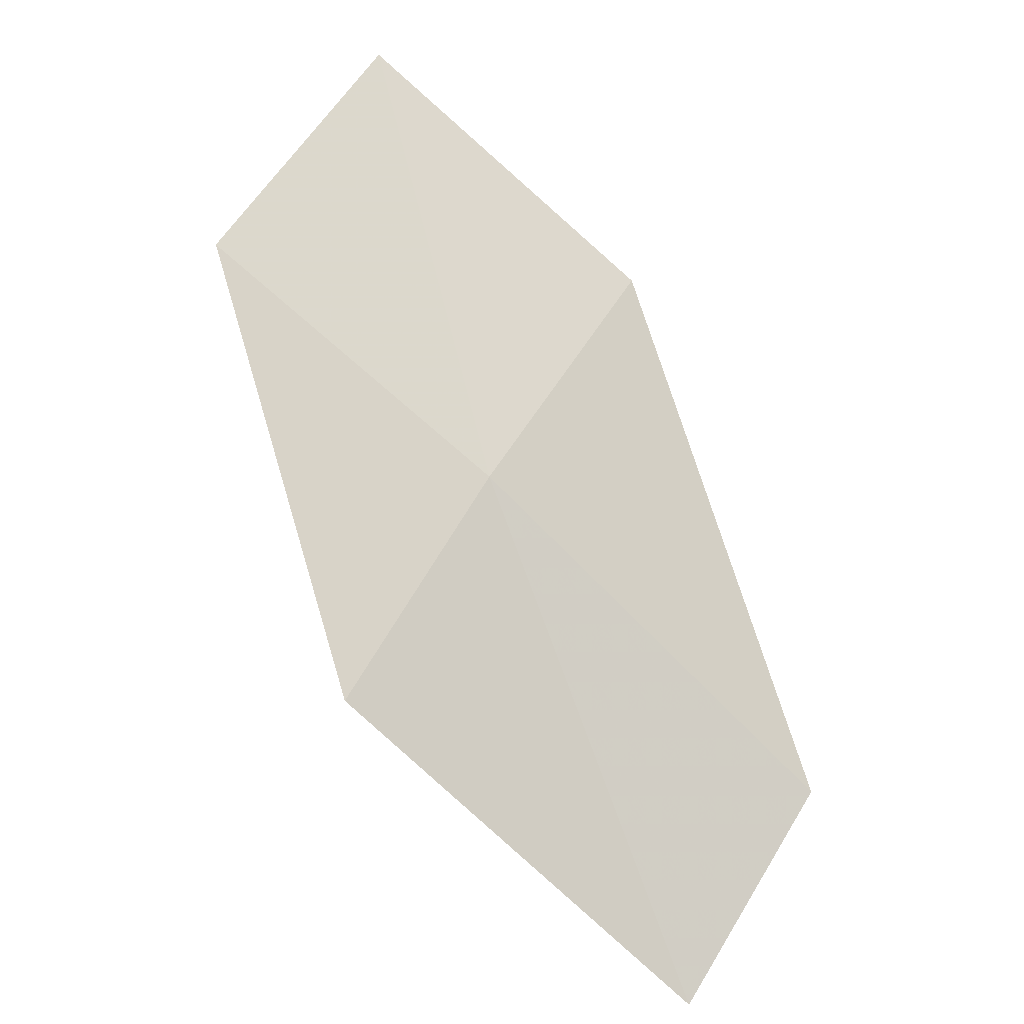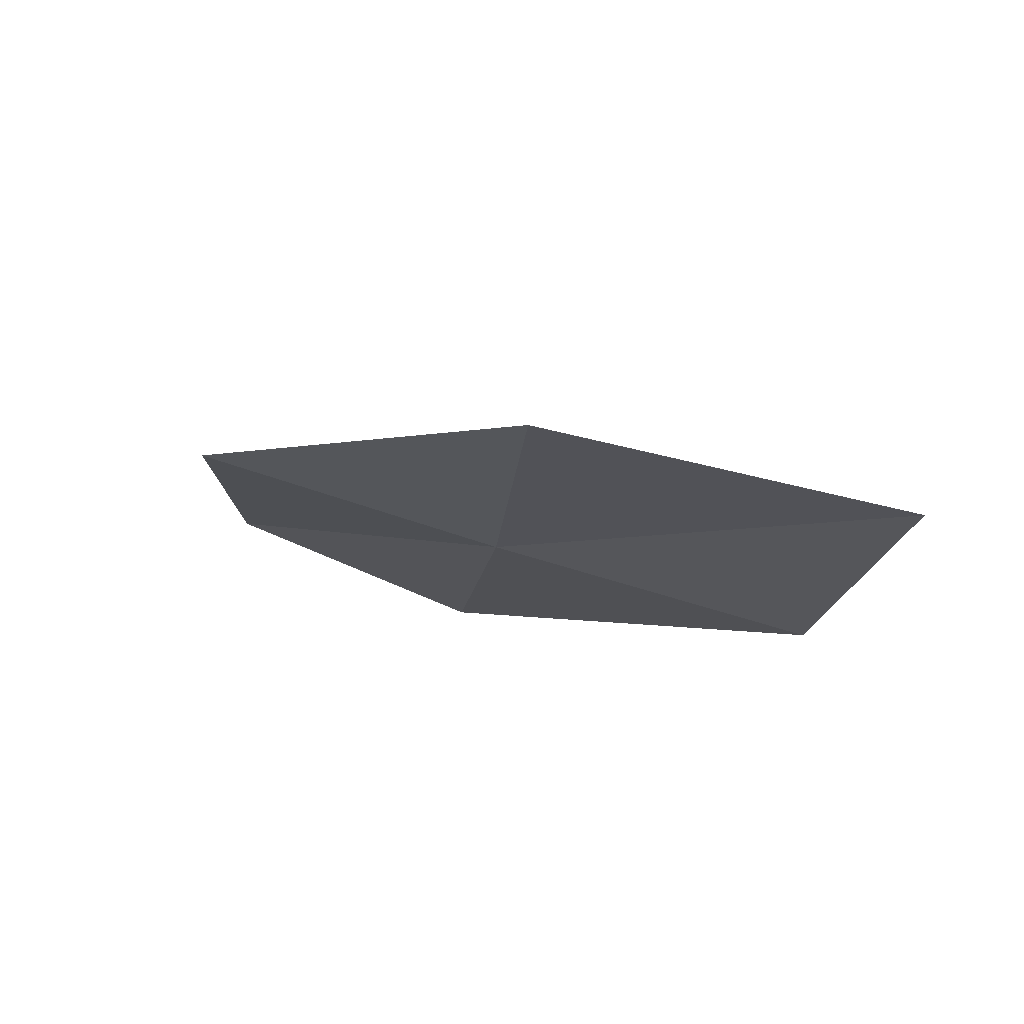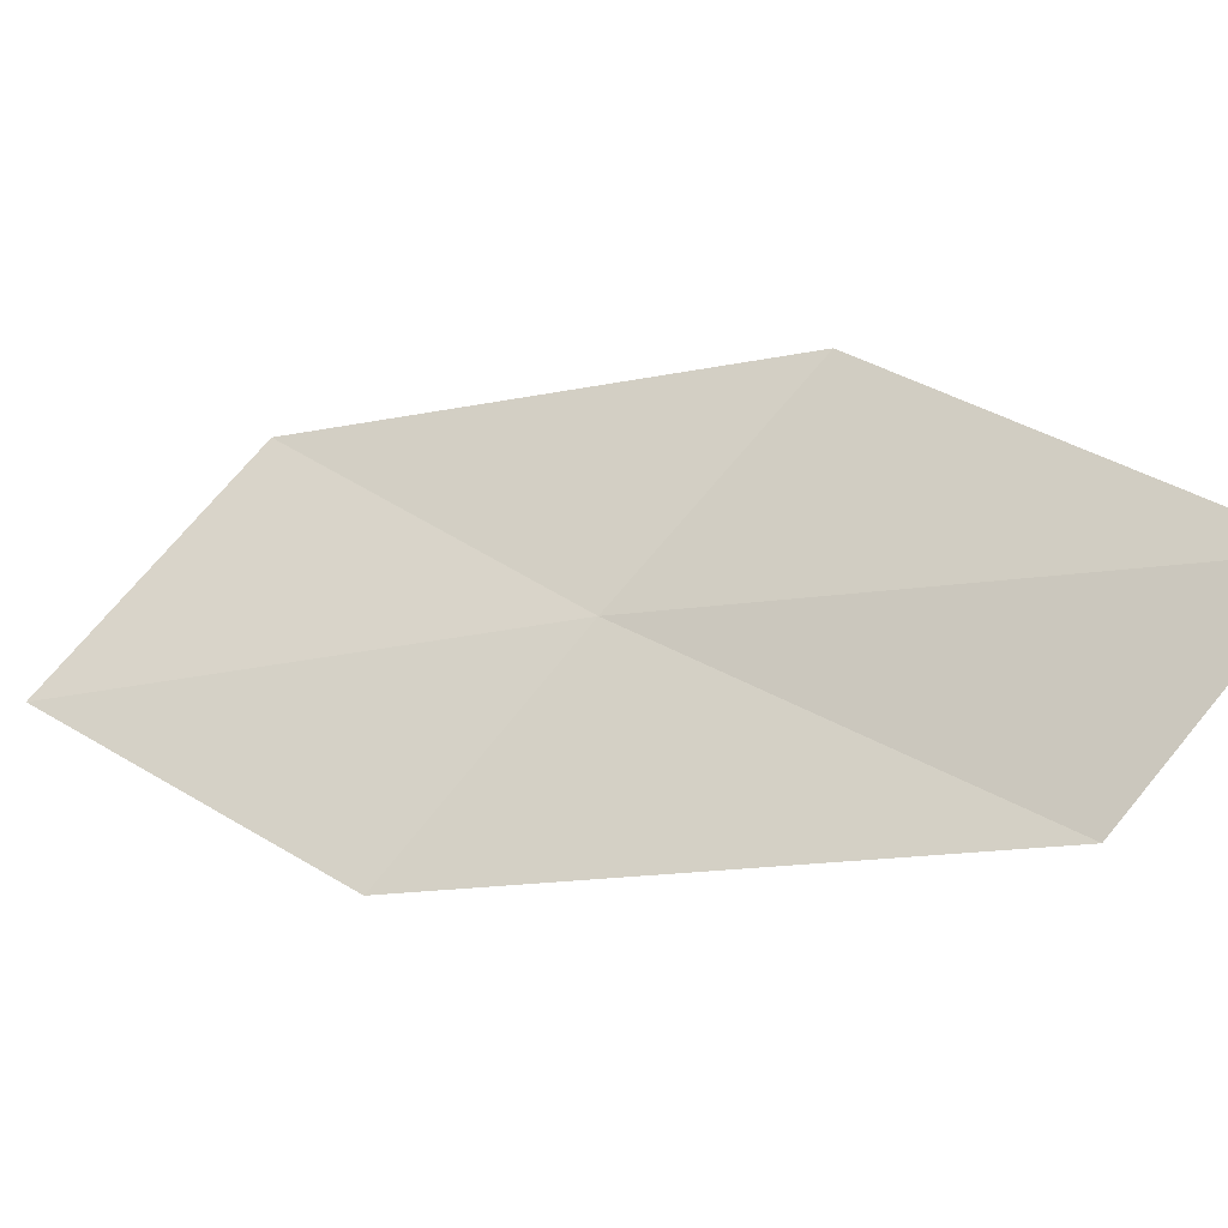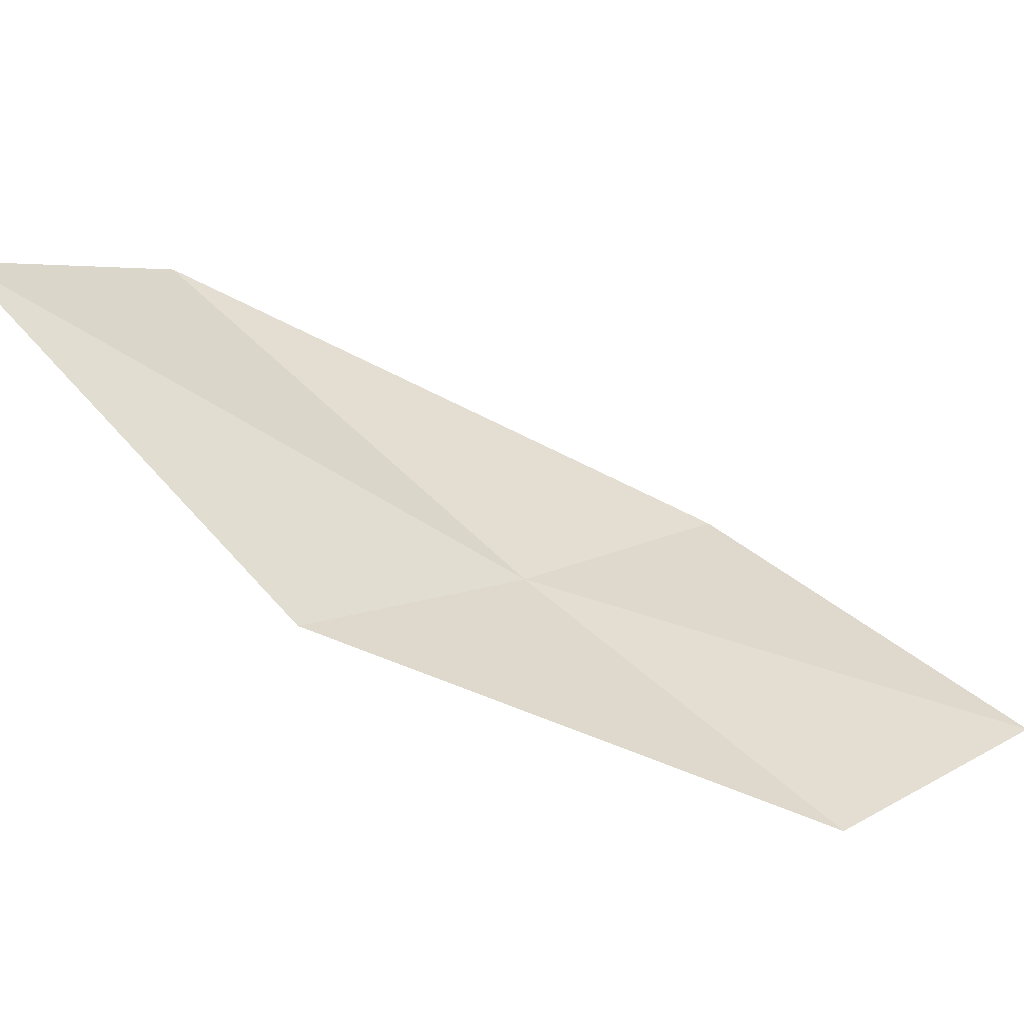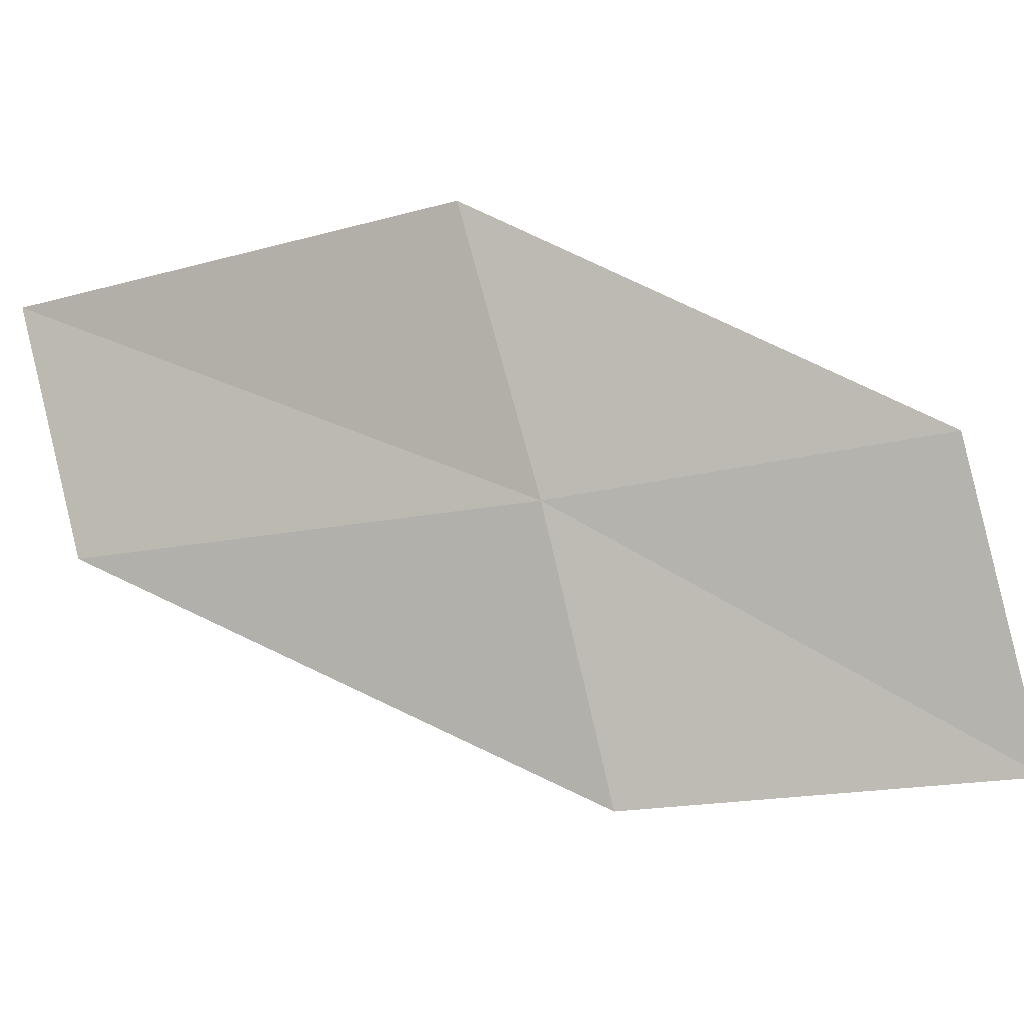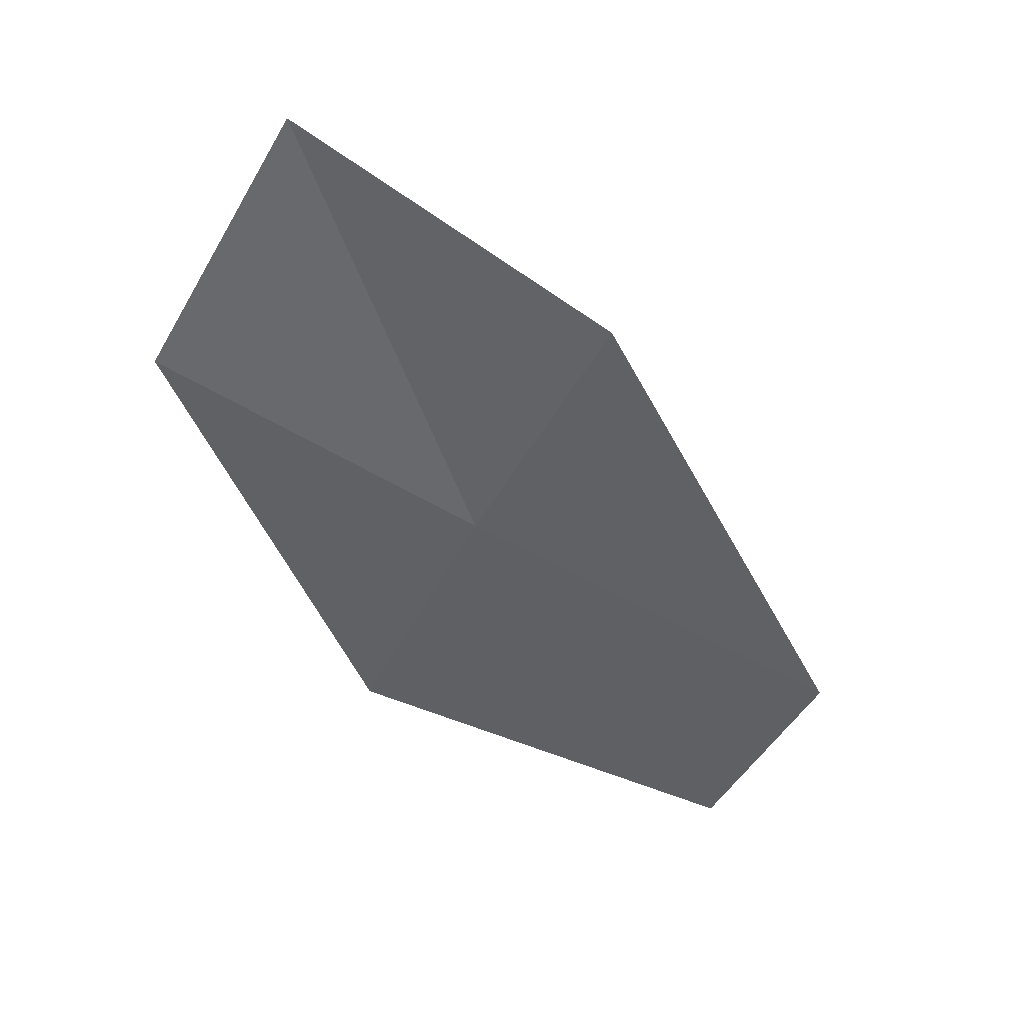
<metadata>
{"format":"obj","ext":"obj","renderer":"f3d","projection":"perspective","resolution":1024,"background":"white","views":[{"elev":-37.2,"azim":169.0,"up":"+Y"},{"elev":-28.4,"azim":118.2,"up":"+Z"},{"elev":57.0,"azim":-107.2,"up":"+Z"},{"elev":35.3,"azim":74.1,"up":"+Z"},{"elev":-76.8,"azim":45.2,"up":"+Z"},{"elev":19.5,"azim":-175.6,"up":"+Y"}]}
</metadata>
<code>
v 51.21 51.54 2.903
v 53.13 52.76 2.361
v 52.01 50.09 3.478
v 49.58 48.73 4.527
v 50.33 52.99 2.407
v 52.18 54.33 1.934
v 48.86 50 3.873
f 1 3 2
f 1 4 3
f 1 6 5
f 1 7 4
f 1 5 7
f 1 2 6

</code>
